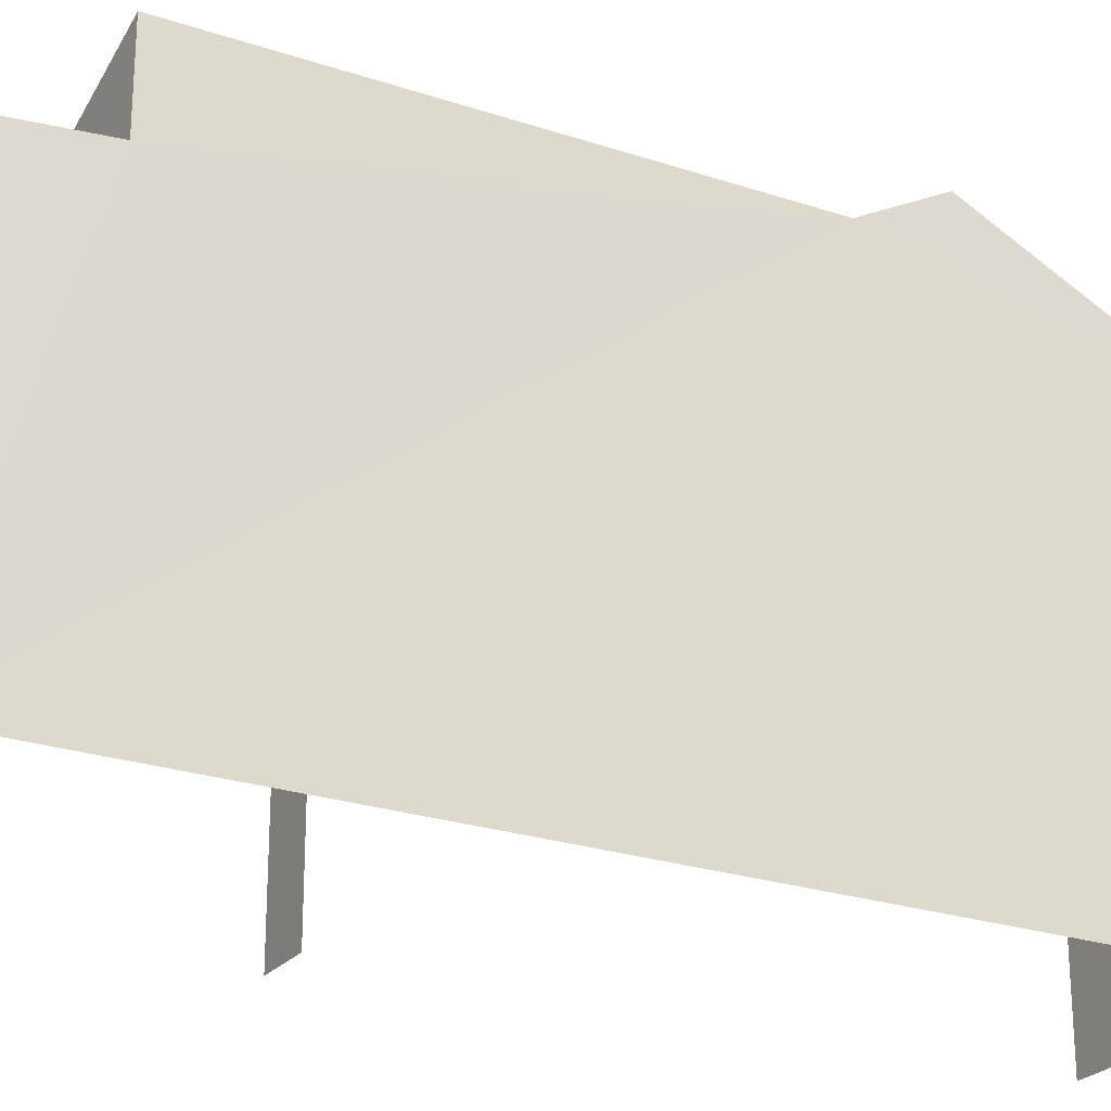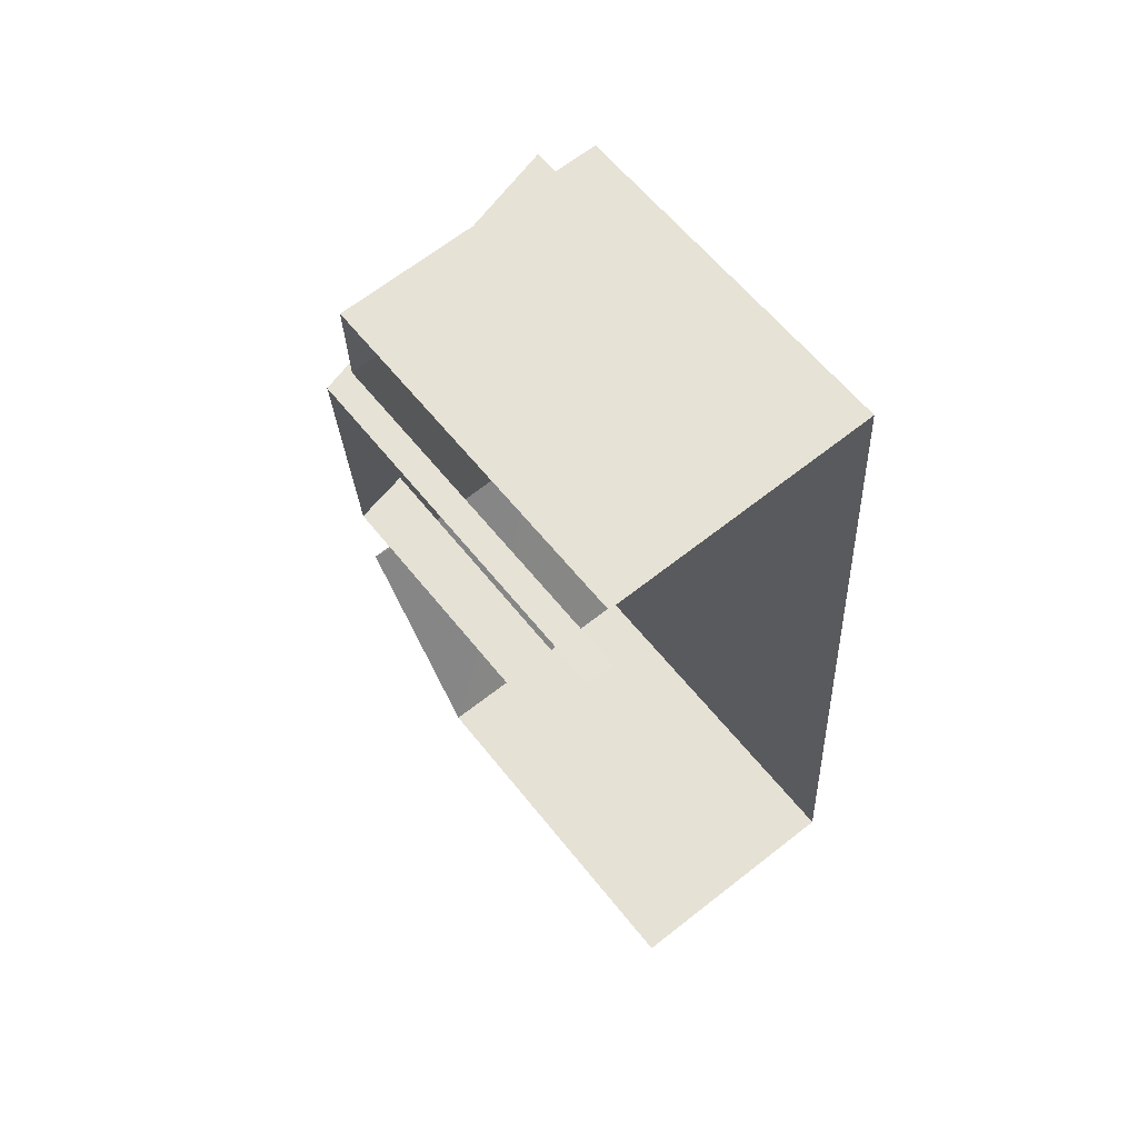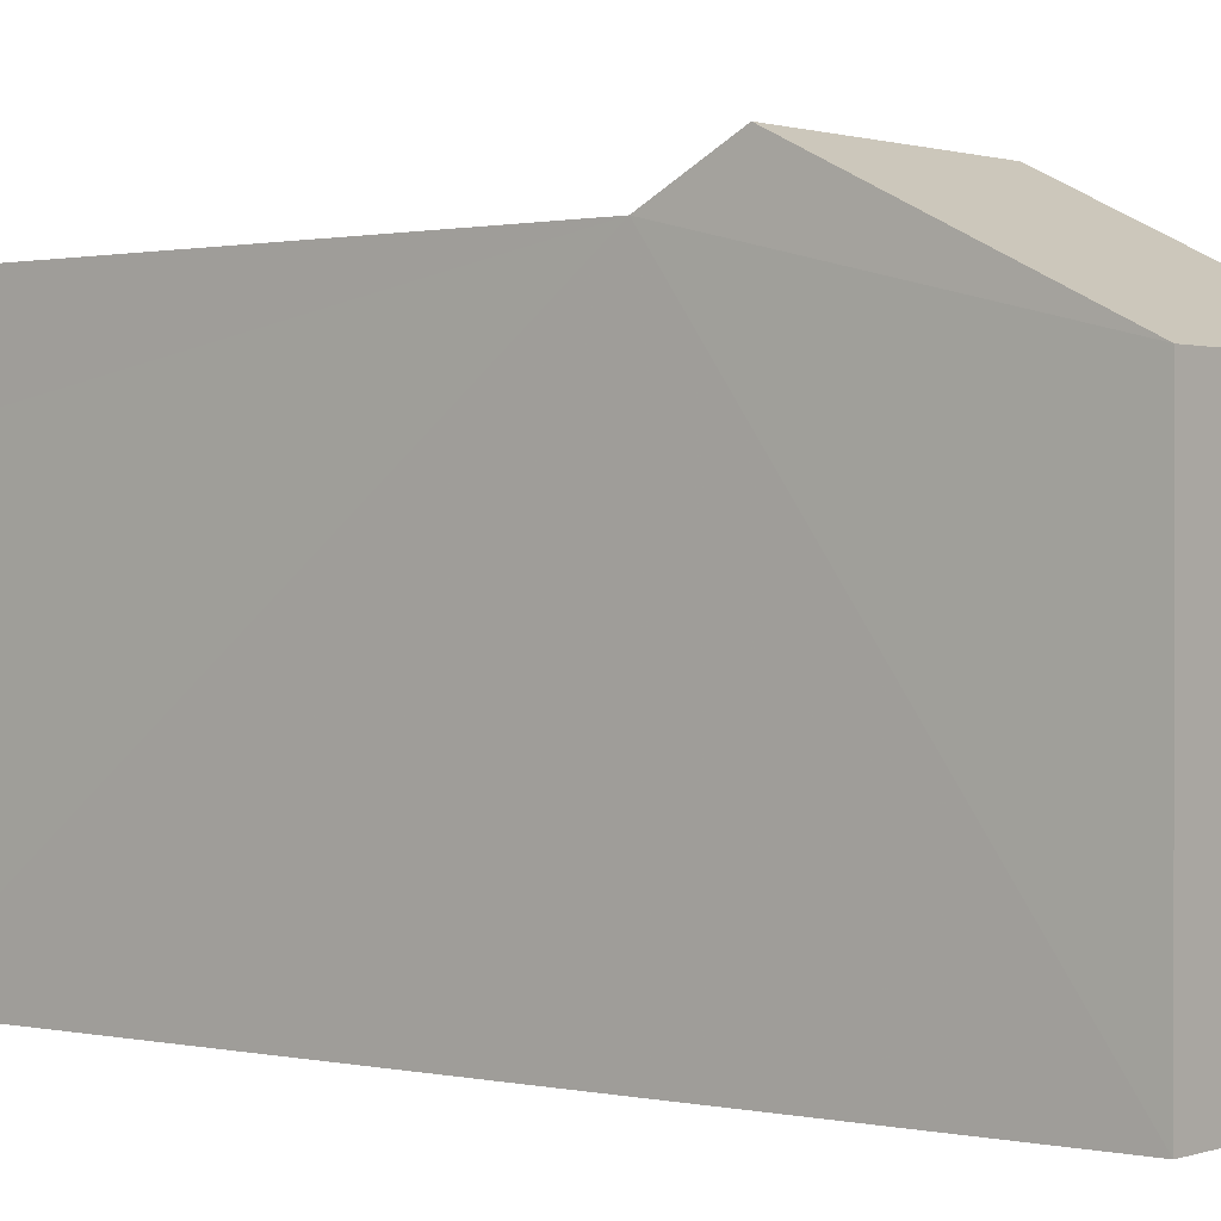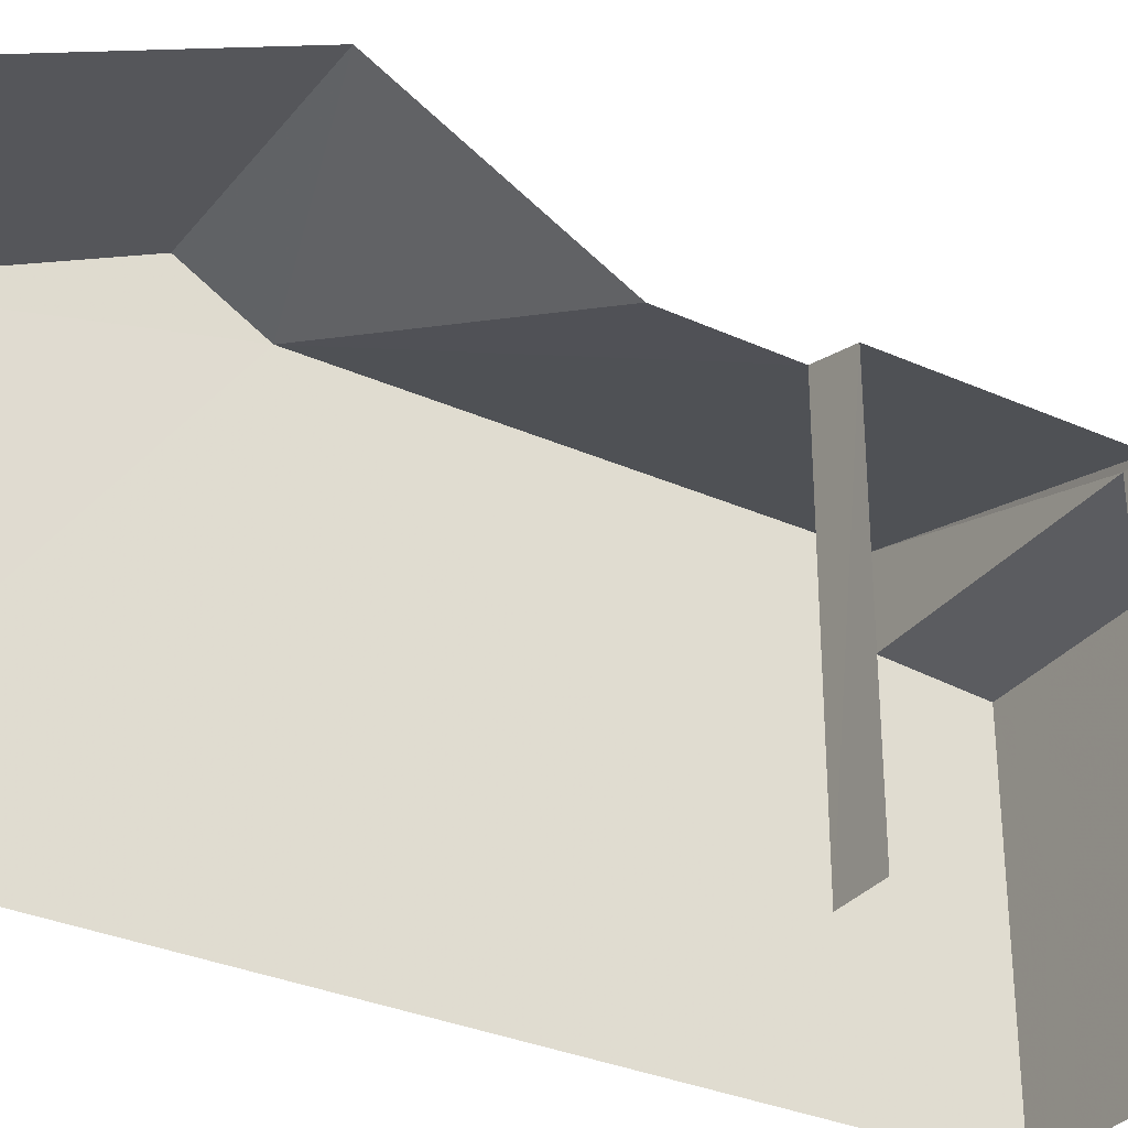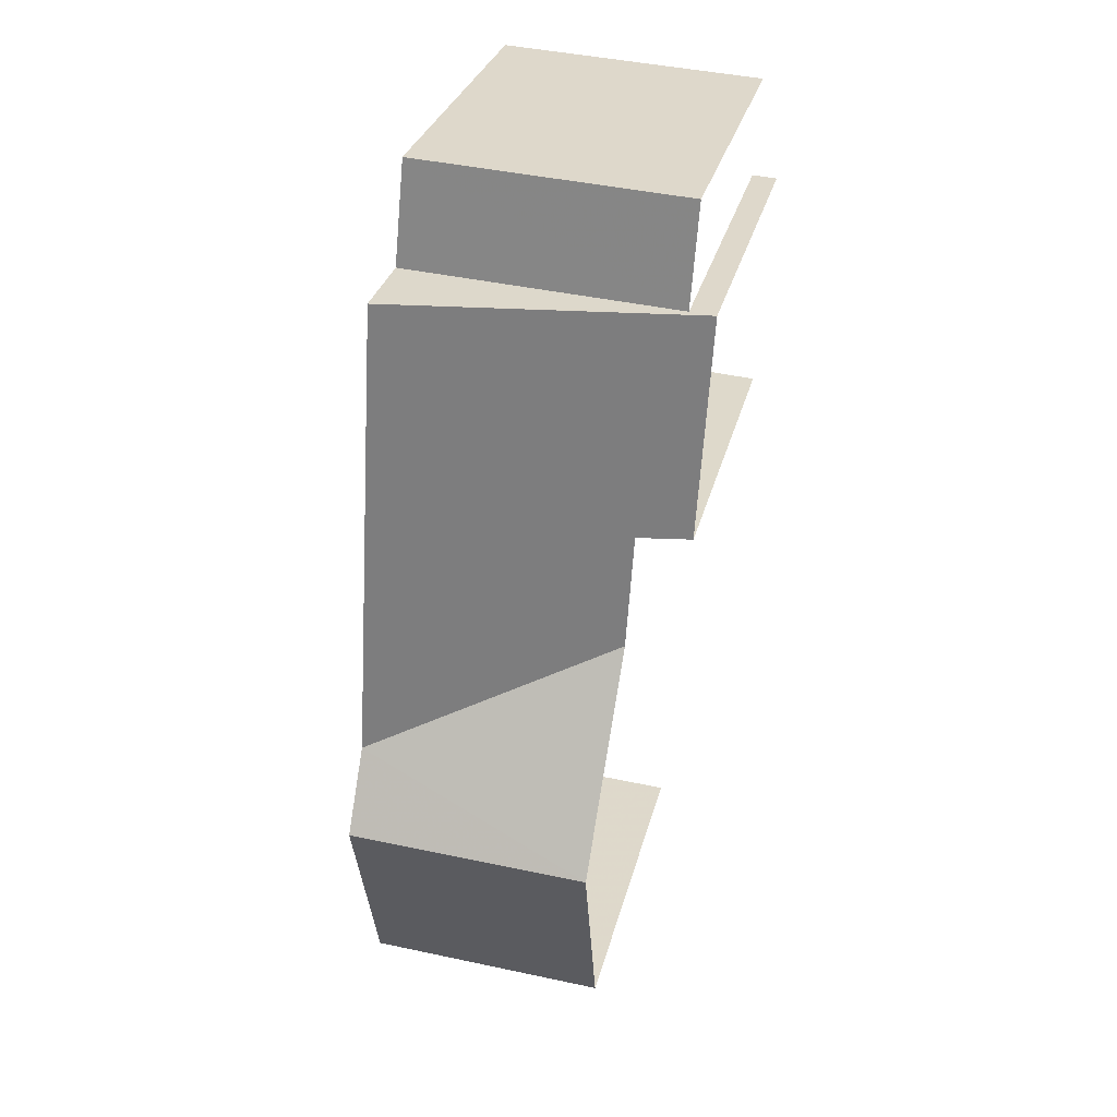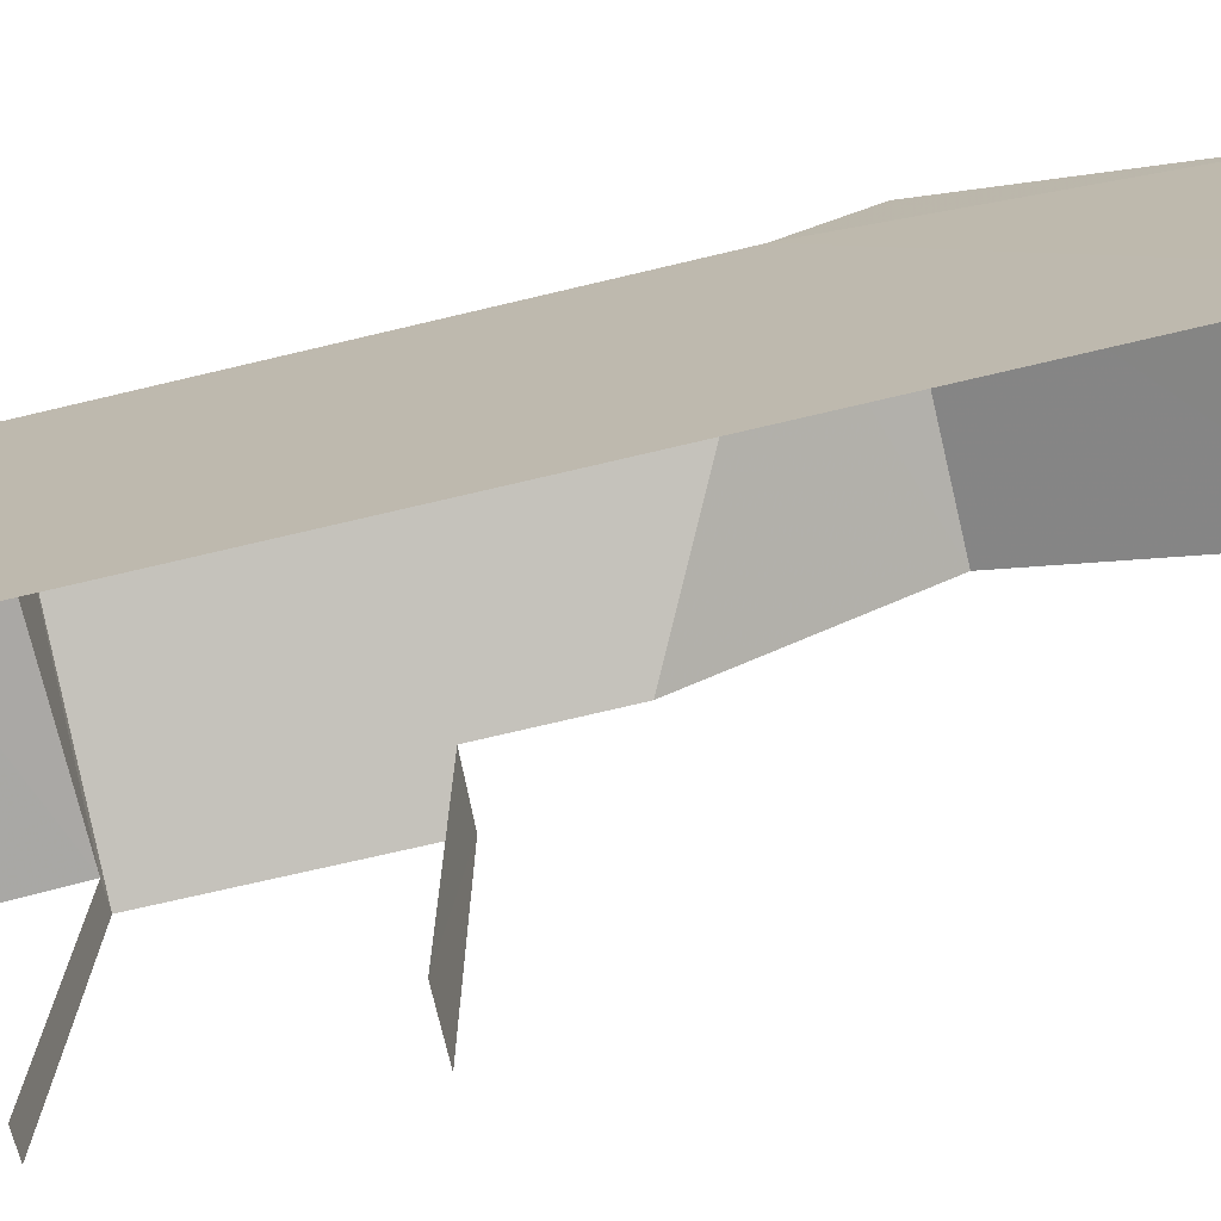
<metadata>
{"format":"obj","ext":"obj","renderer":"f3d","projection":"perspective","resolution":1024,"background":"white","views":[{"elev":-24.7,"azim":-122.2,"up":"+Z"},{"elev":60.1,"azim":141.9,"up":"+Y"},{"elev":0.7,"azim":-54.0,"up":"+Z"},{"elev":-32.2,"azim":54.6,"up":"+Z"},{"elev":30.2,"azim":13.3,"up":"+Y"},{"elev":-73.6,"azim":-80.2,"up":"+Z"}]}
</metadata>
<code>
v -3.737e+05 -1.045e+05 24.93
v -3.737e+05 -1.045e+05 24.93
v -3.737e+05 -1.045e+05 24.93
v -3.737e+05 -1.045e+05 24.93
v -3.737e+05 -1.045e+05 24.93
v -3.737e+05 -1.045e+05 24.93
v -3.737e+05 -1.045e+05 24.93
v -3.737e+05 -1.045e+05 24.93
v -3.737e+05 -1.045e+05 31.75
v -3.737e+05 -1.045e+05 33.01
v -3.737e+05 -1.045e+05 33.01
v -3.737e+05 -1.045e+05 31.75
v -3.737e+05 -1.045e+05 31.48
v -3.737e+05 -1.045e+05 31.48
v -3.737e+05 -1.045e+05 31.48
v -3.737e+05 -1.045e+05 31.32
v -3.737e+05 -1.045e+05 31.32
v -3.737e+05 -1.045e+05 31.48
v -3.737e+05 -1.045e+05 33.77
v -3.737e+05 -1.045e+05 33.77
v -3.737e+05 -1.045e+05 31.62
v -3.737e+05 -1.045e+05 31.62
f 1 2 3
f 4 3 5
f 4 5 6
f 2 7 8
f 5 2 8
f 3 2 5
f 2 1 16
f 15 2 16
f 5 12 6
f 6 12 21
f 9 12 5
f 21 12 19
f 14 8 7
f 13 14 7
f 9 10 11
f 11 12 9
f 13 10 9
f 14 13 9
f 15 16 17
f 18 15 17
f 11 19 12
f 11 20 19
f 20 21 19
f 20 22 21
f 7 2 13
f 13 15 10
f 10 15 18
f 2 15 13
f 17 3 18
f 10 18 11
f 20 11 22
f 11 3 4
f 22 11 4
f 18 3 11
f 17 1 3
f 17 16 1
f 14 5 8
f 14 9 5
f 22 4 6
f 21 22 6

</code>
